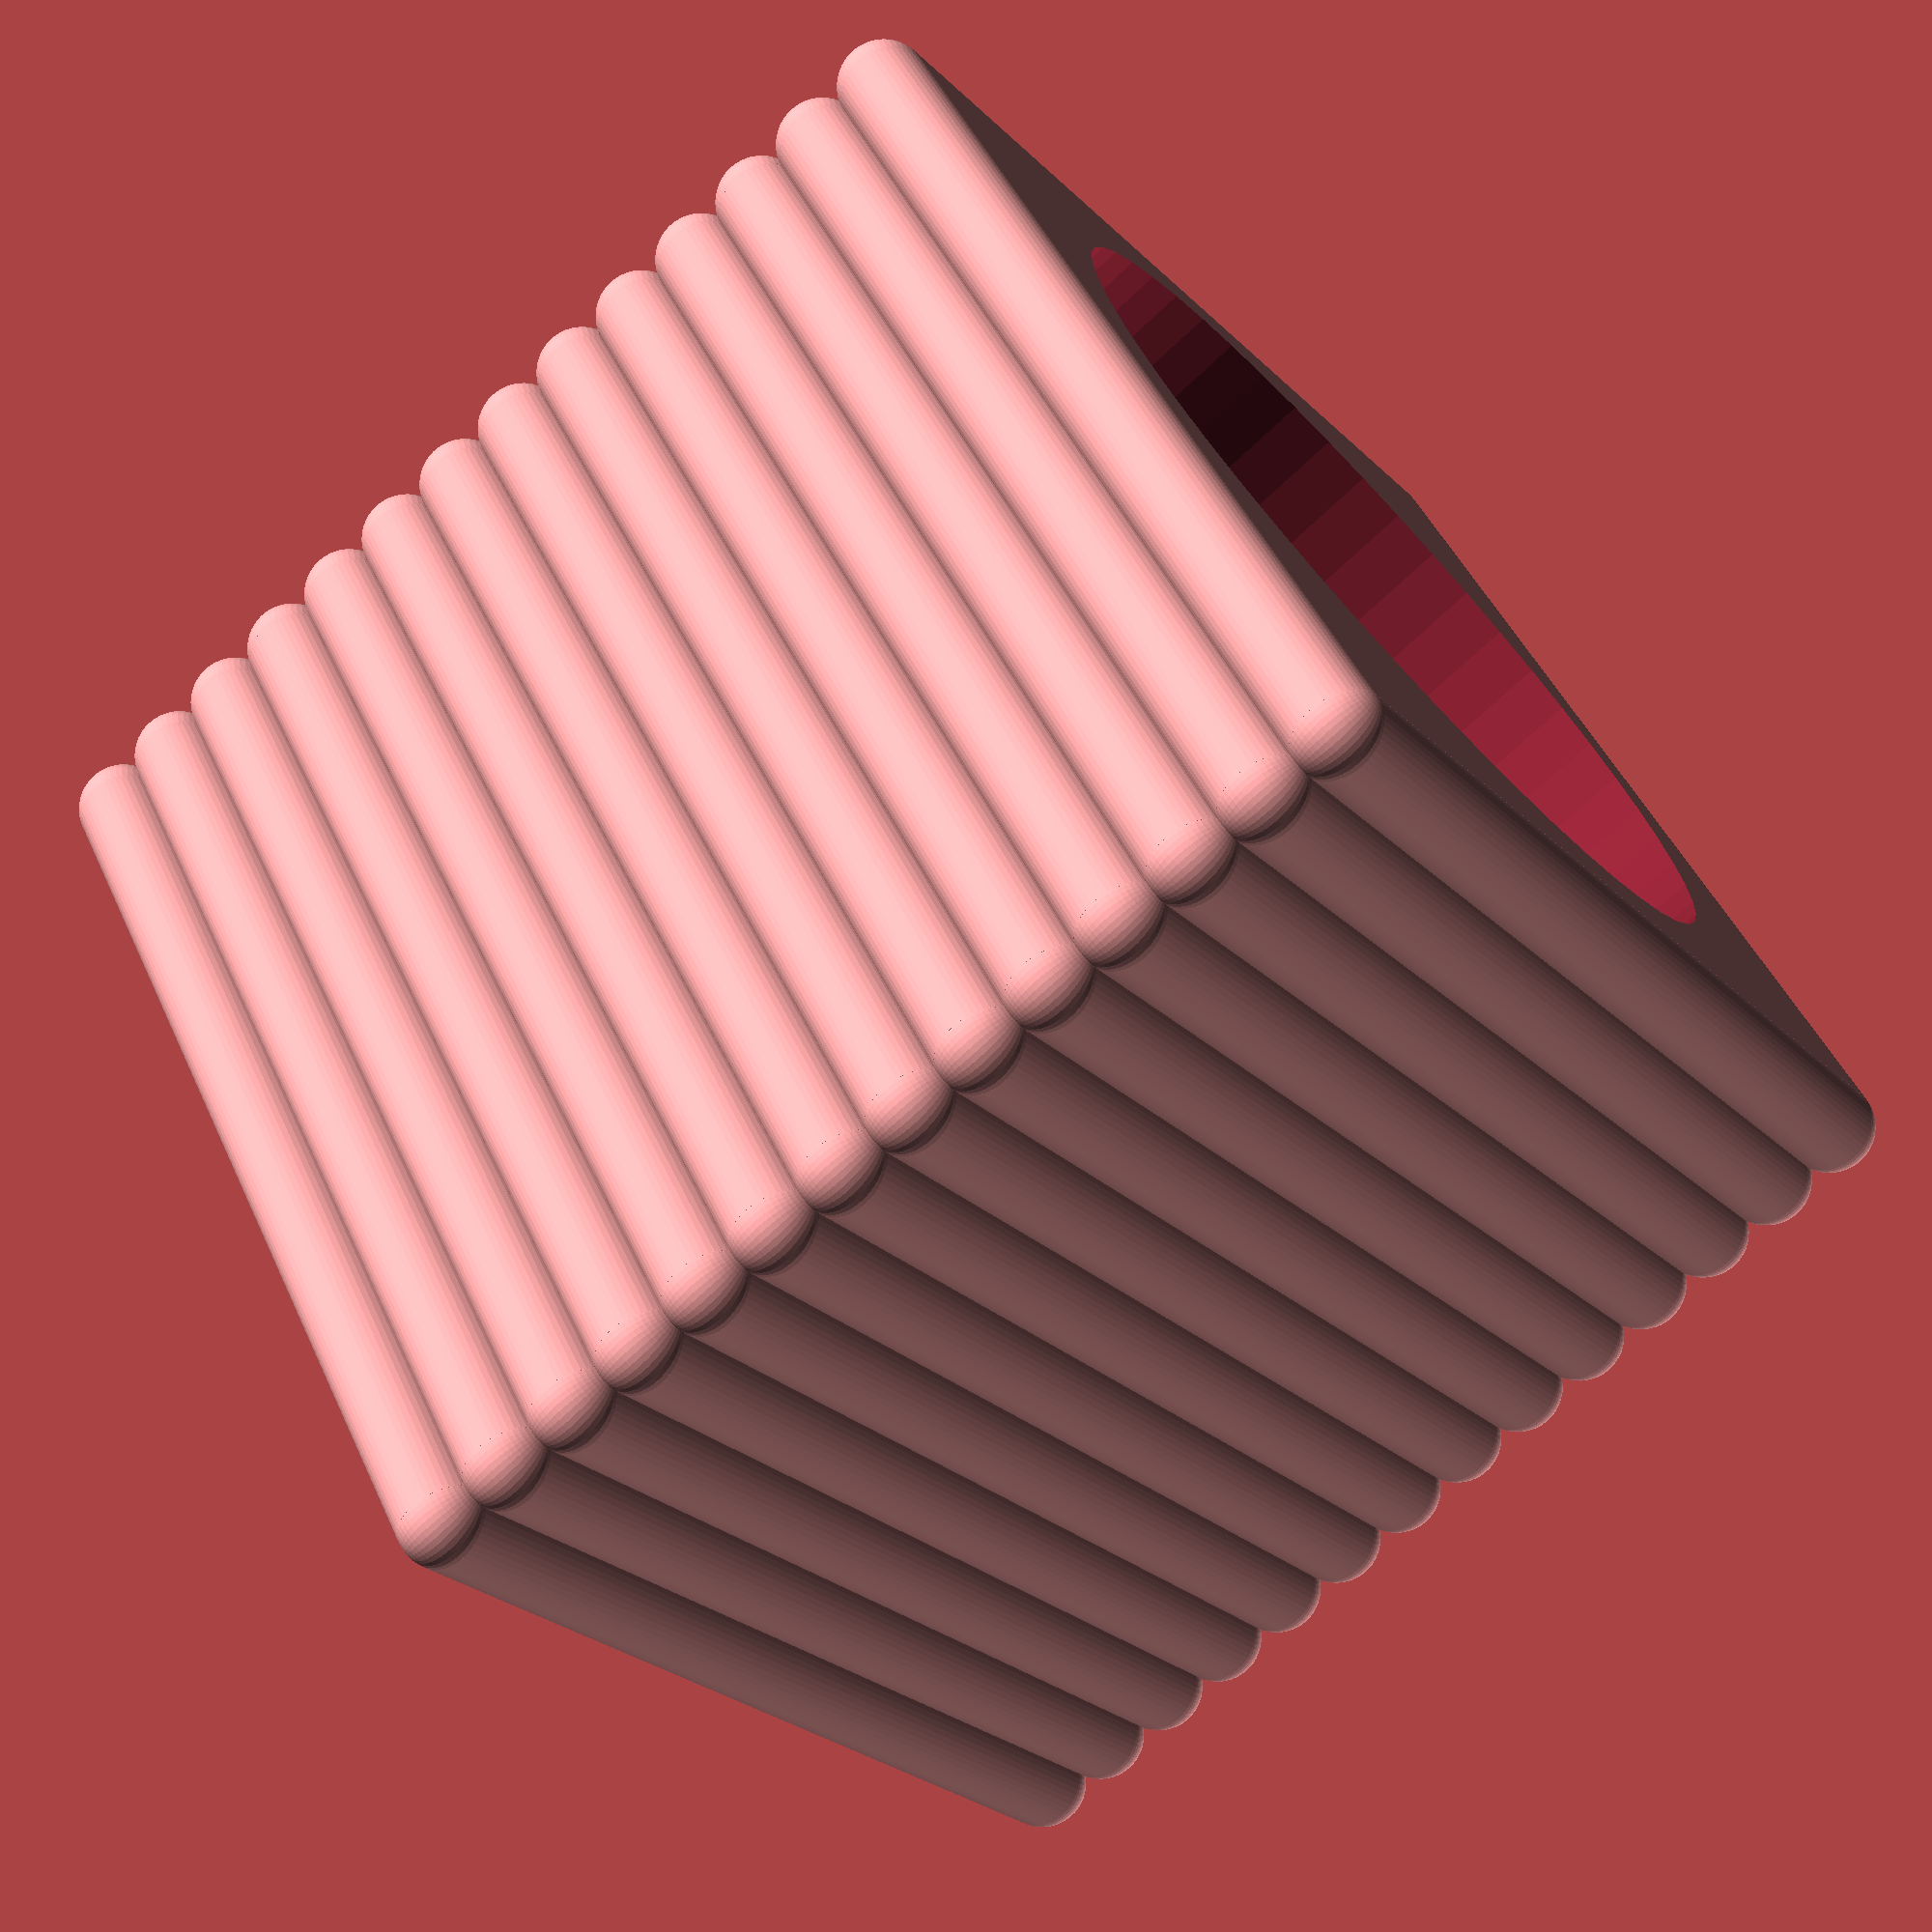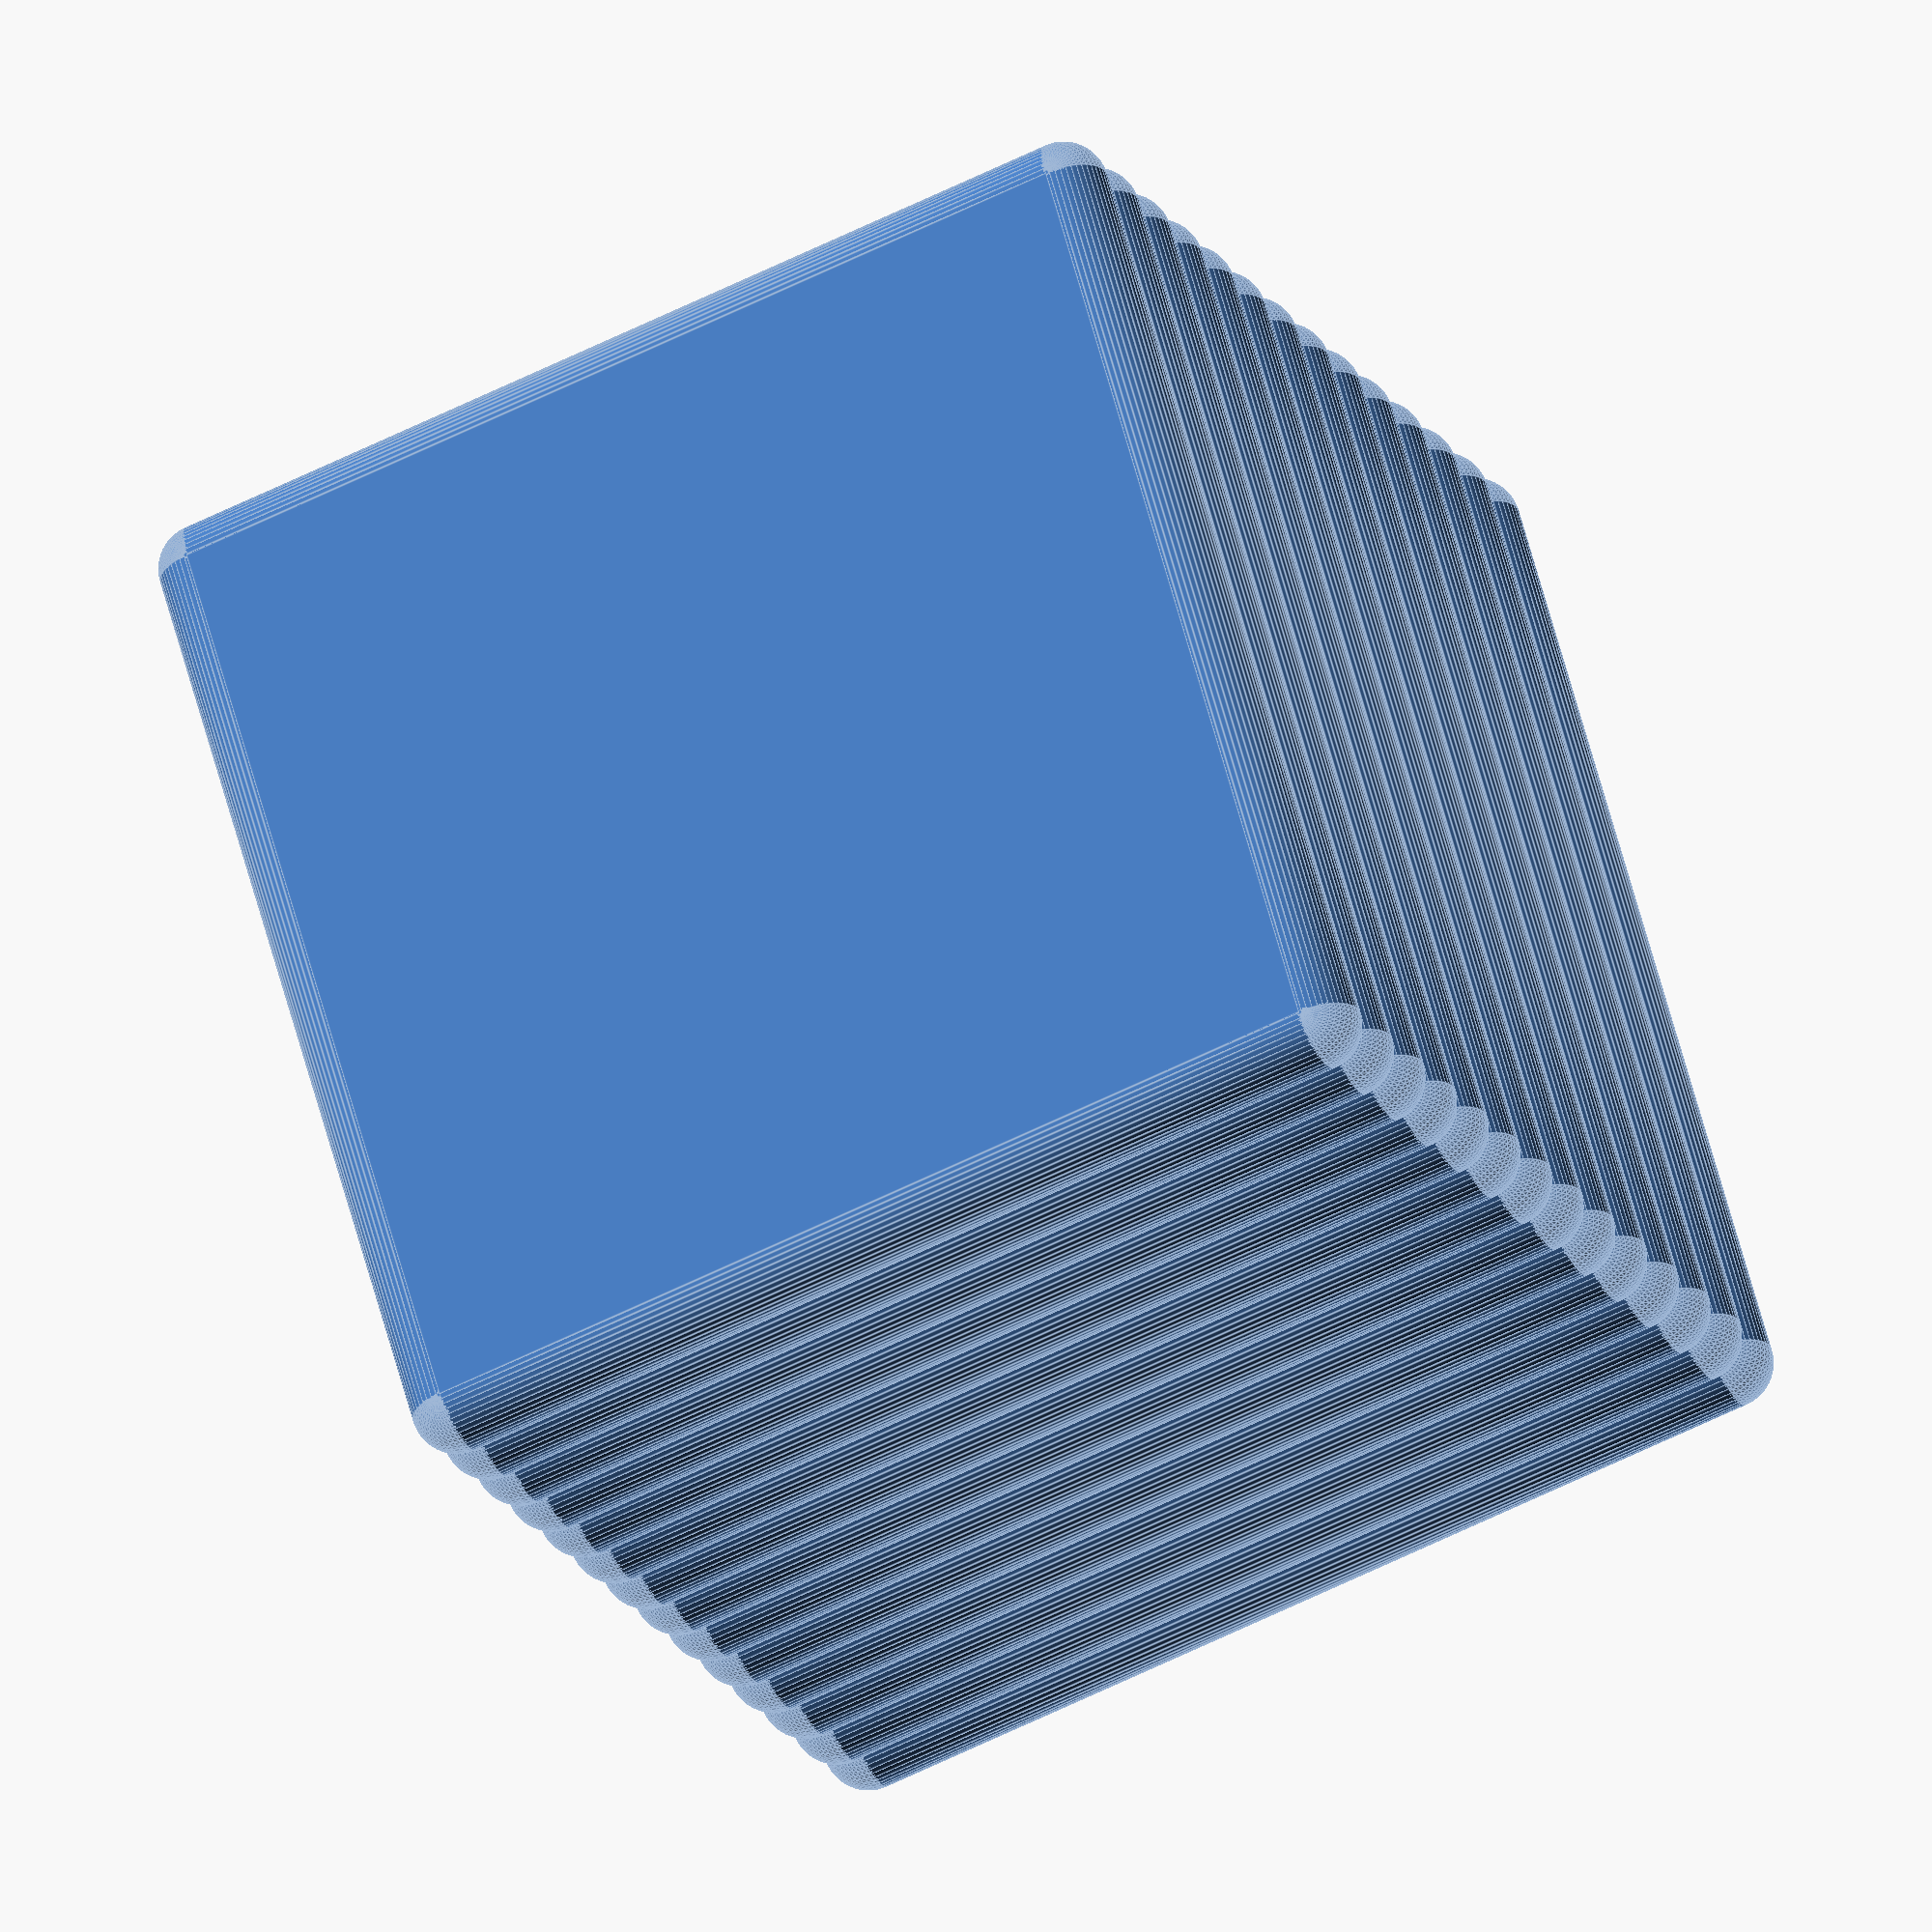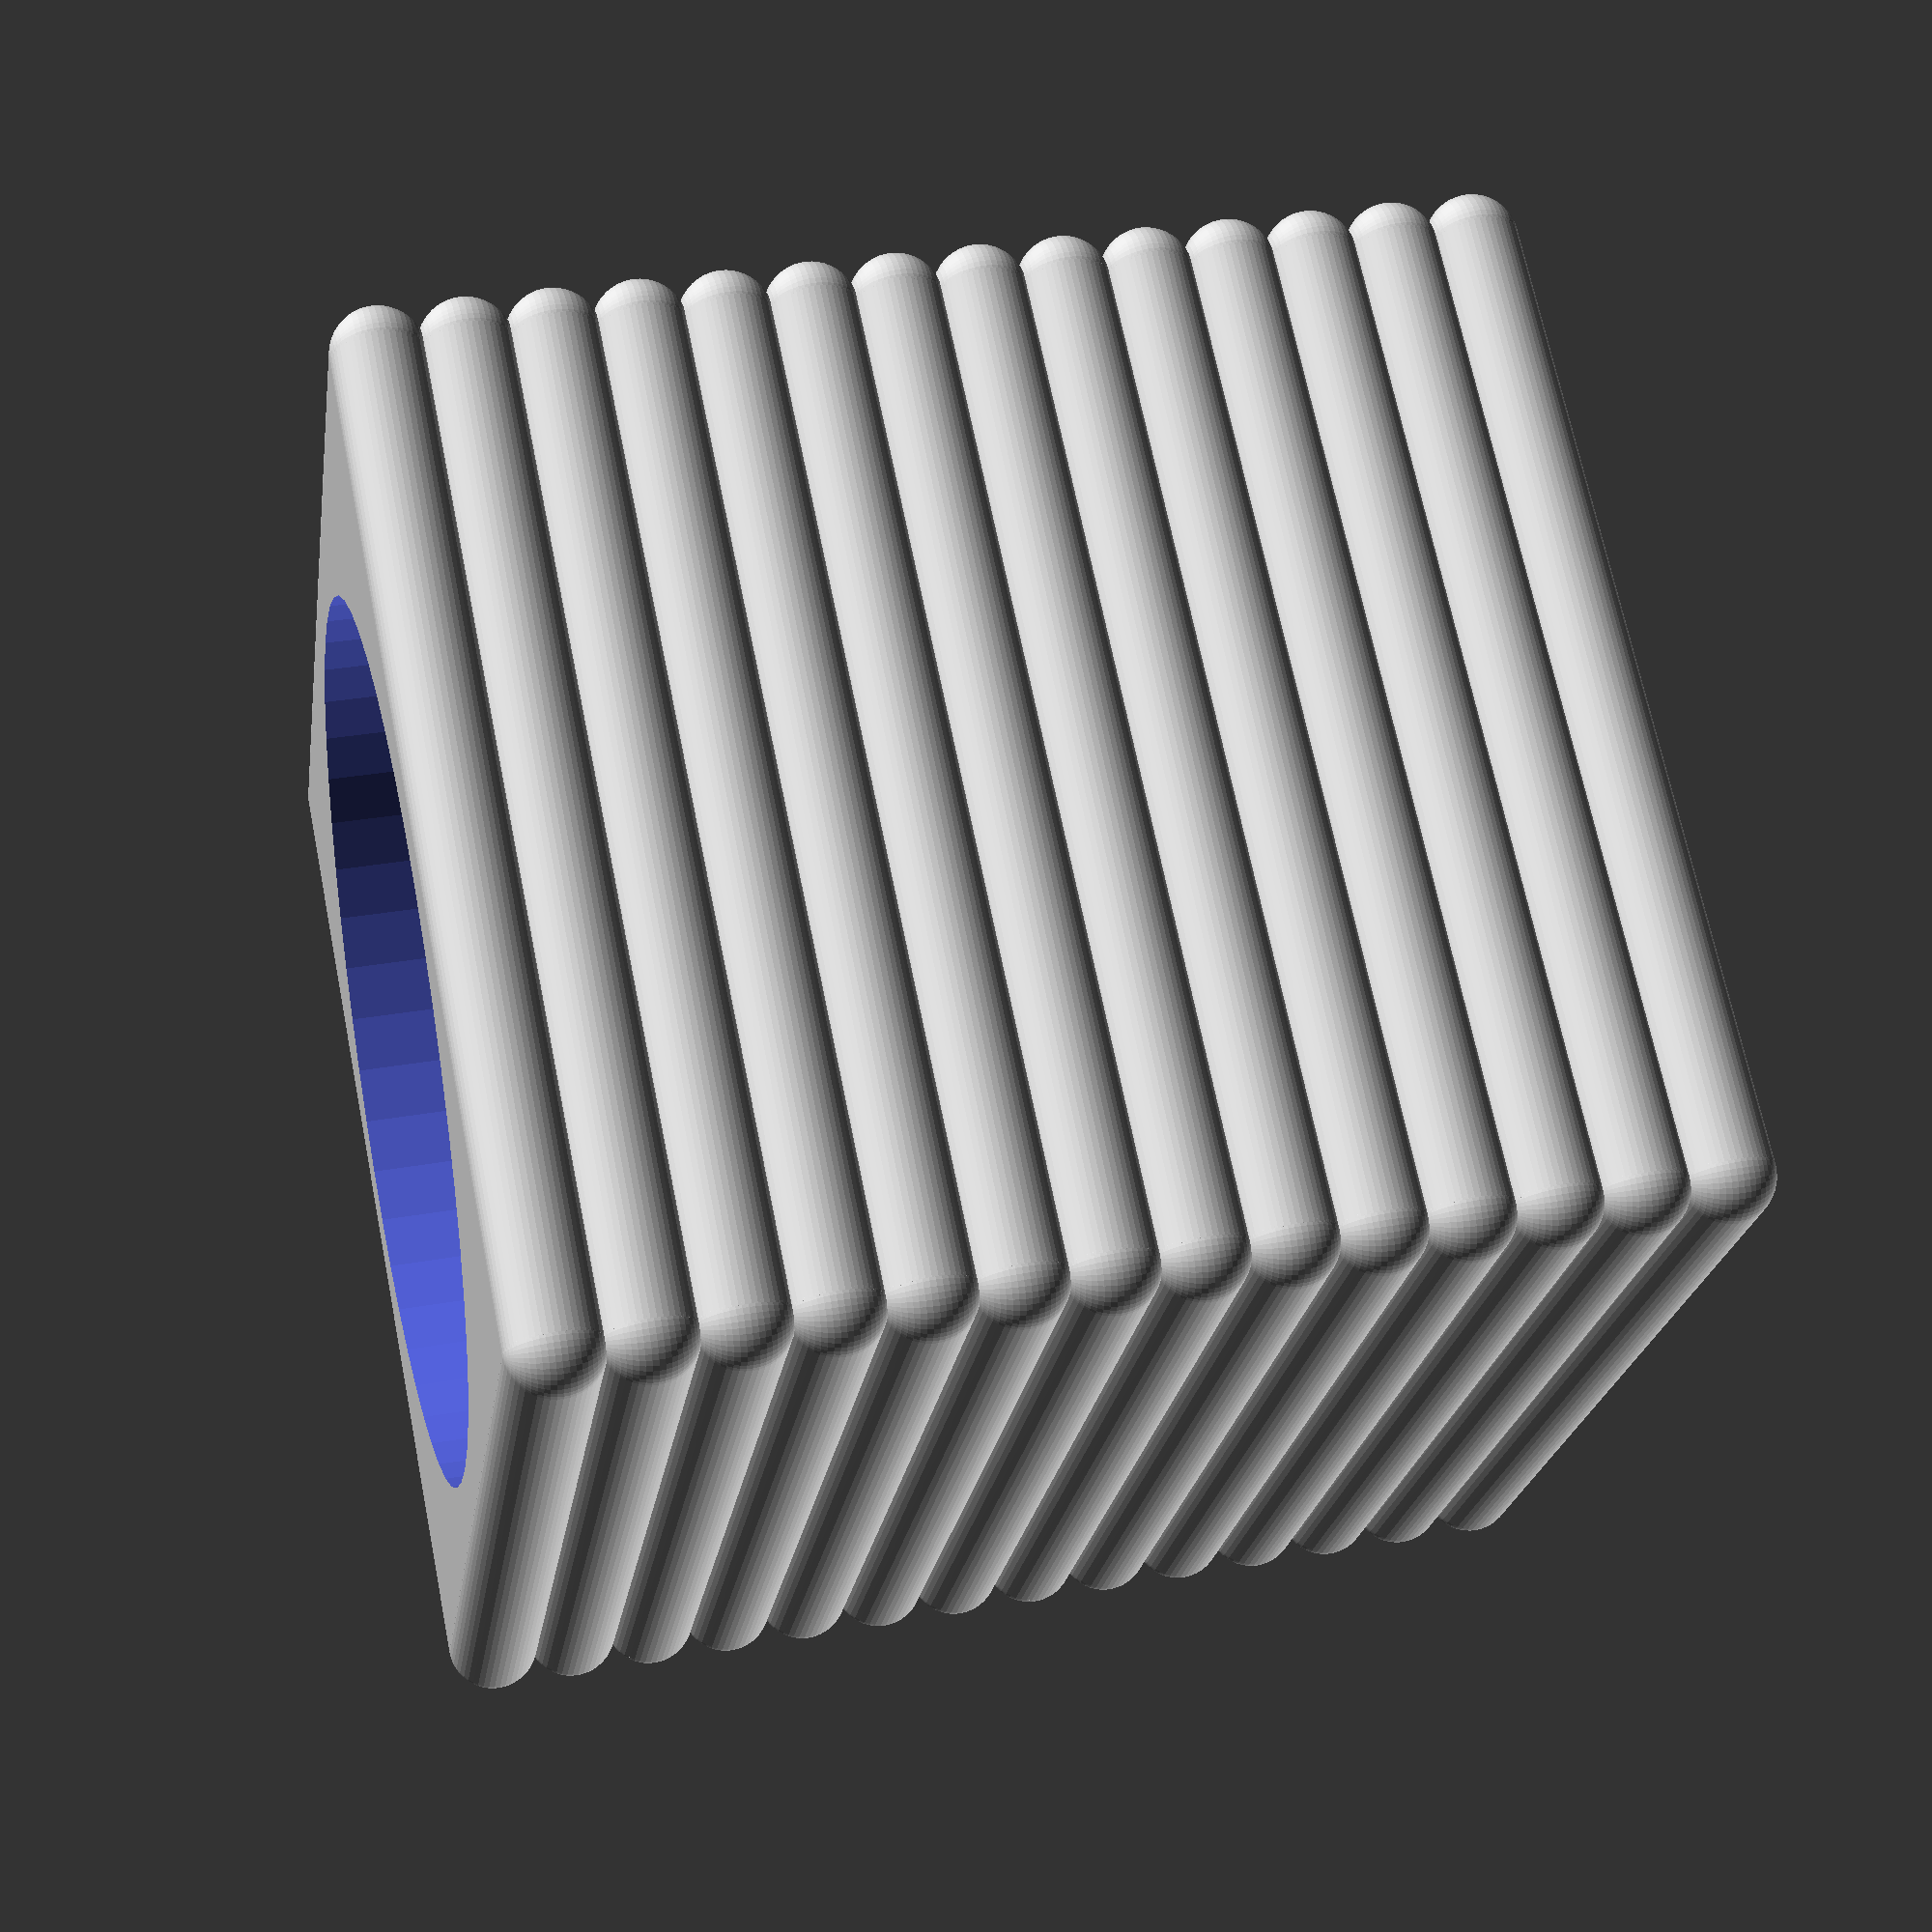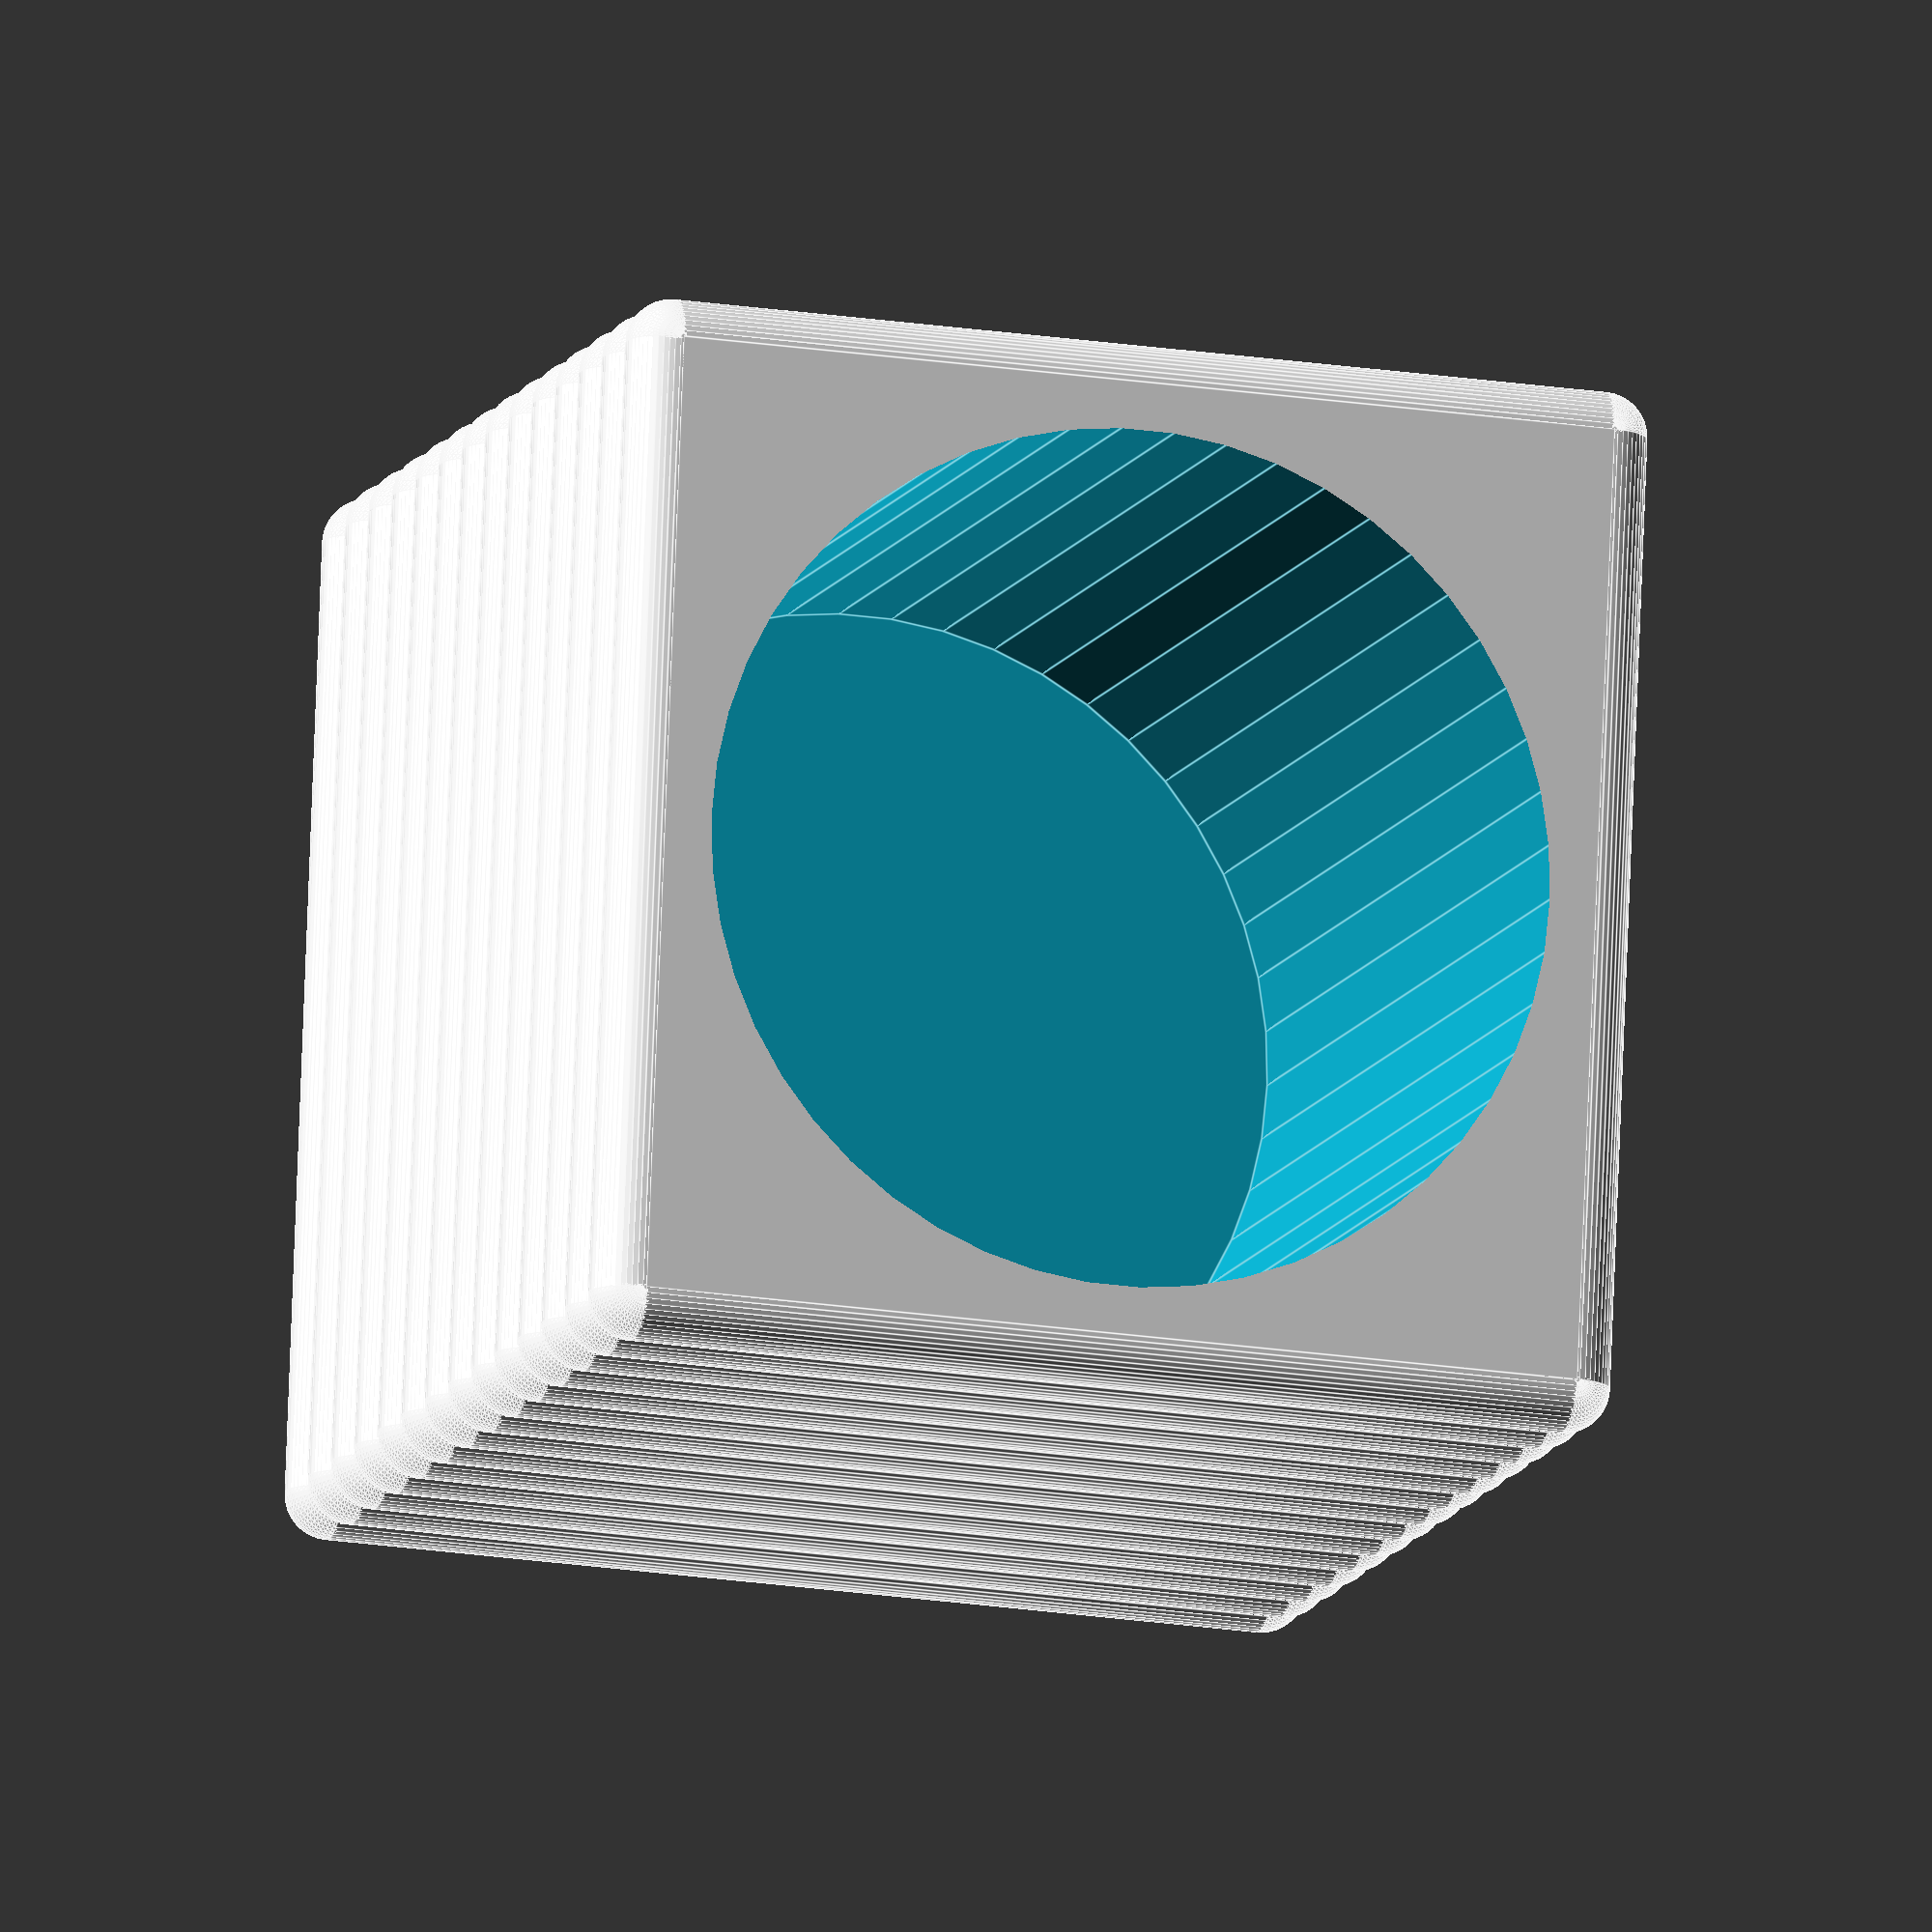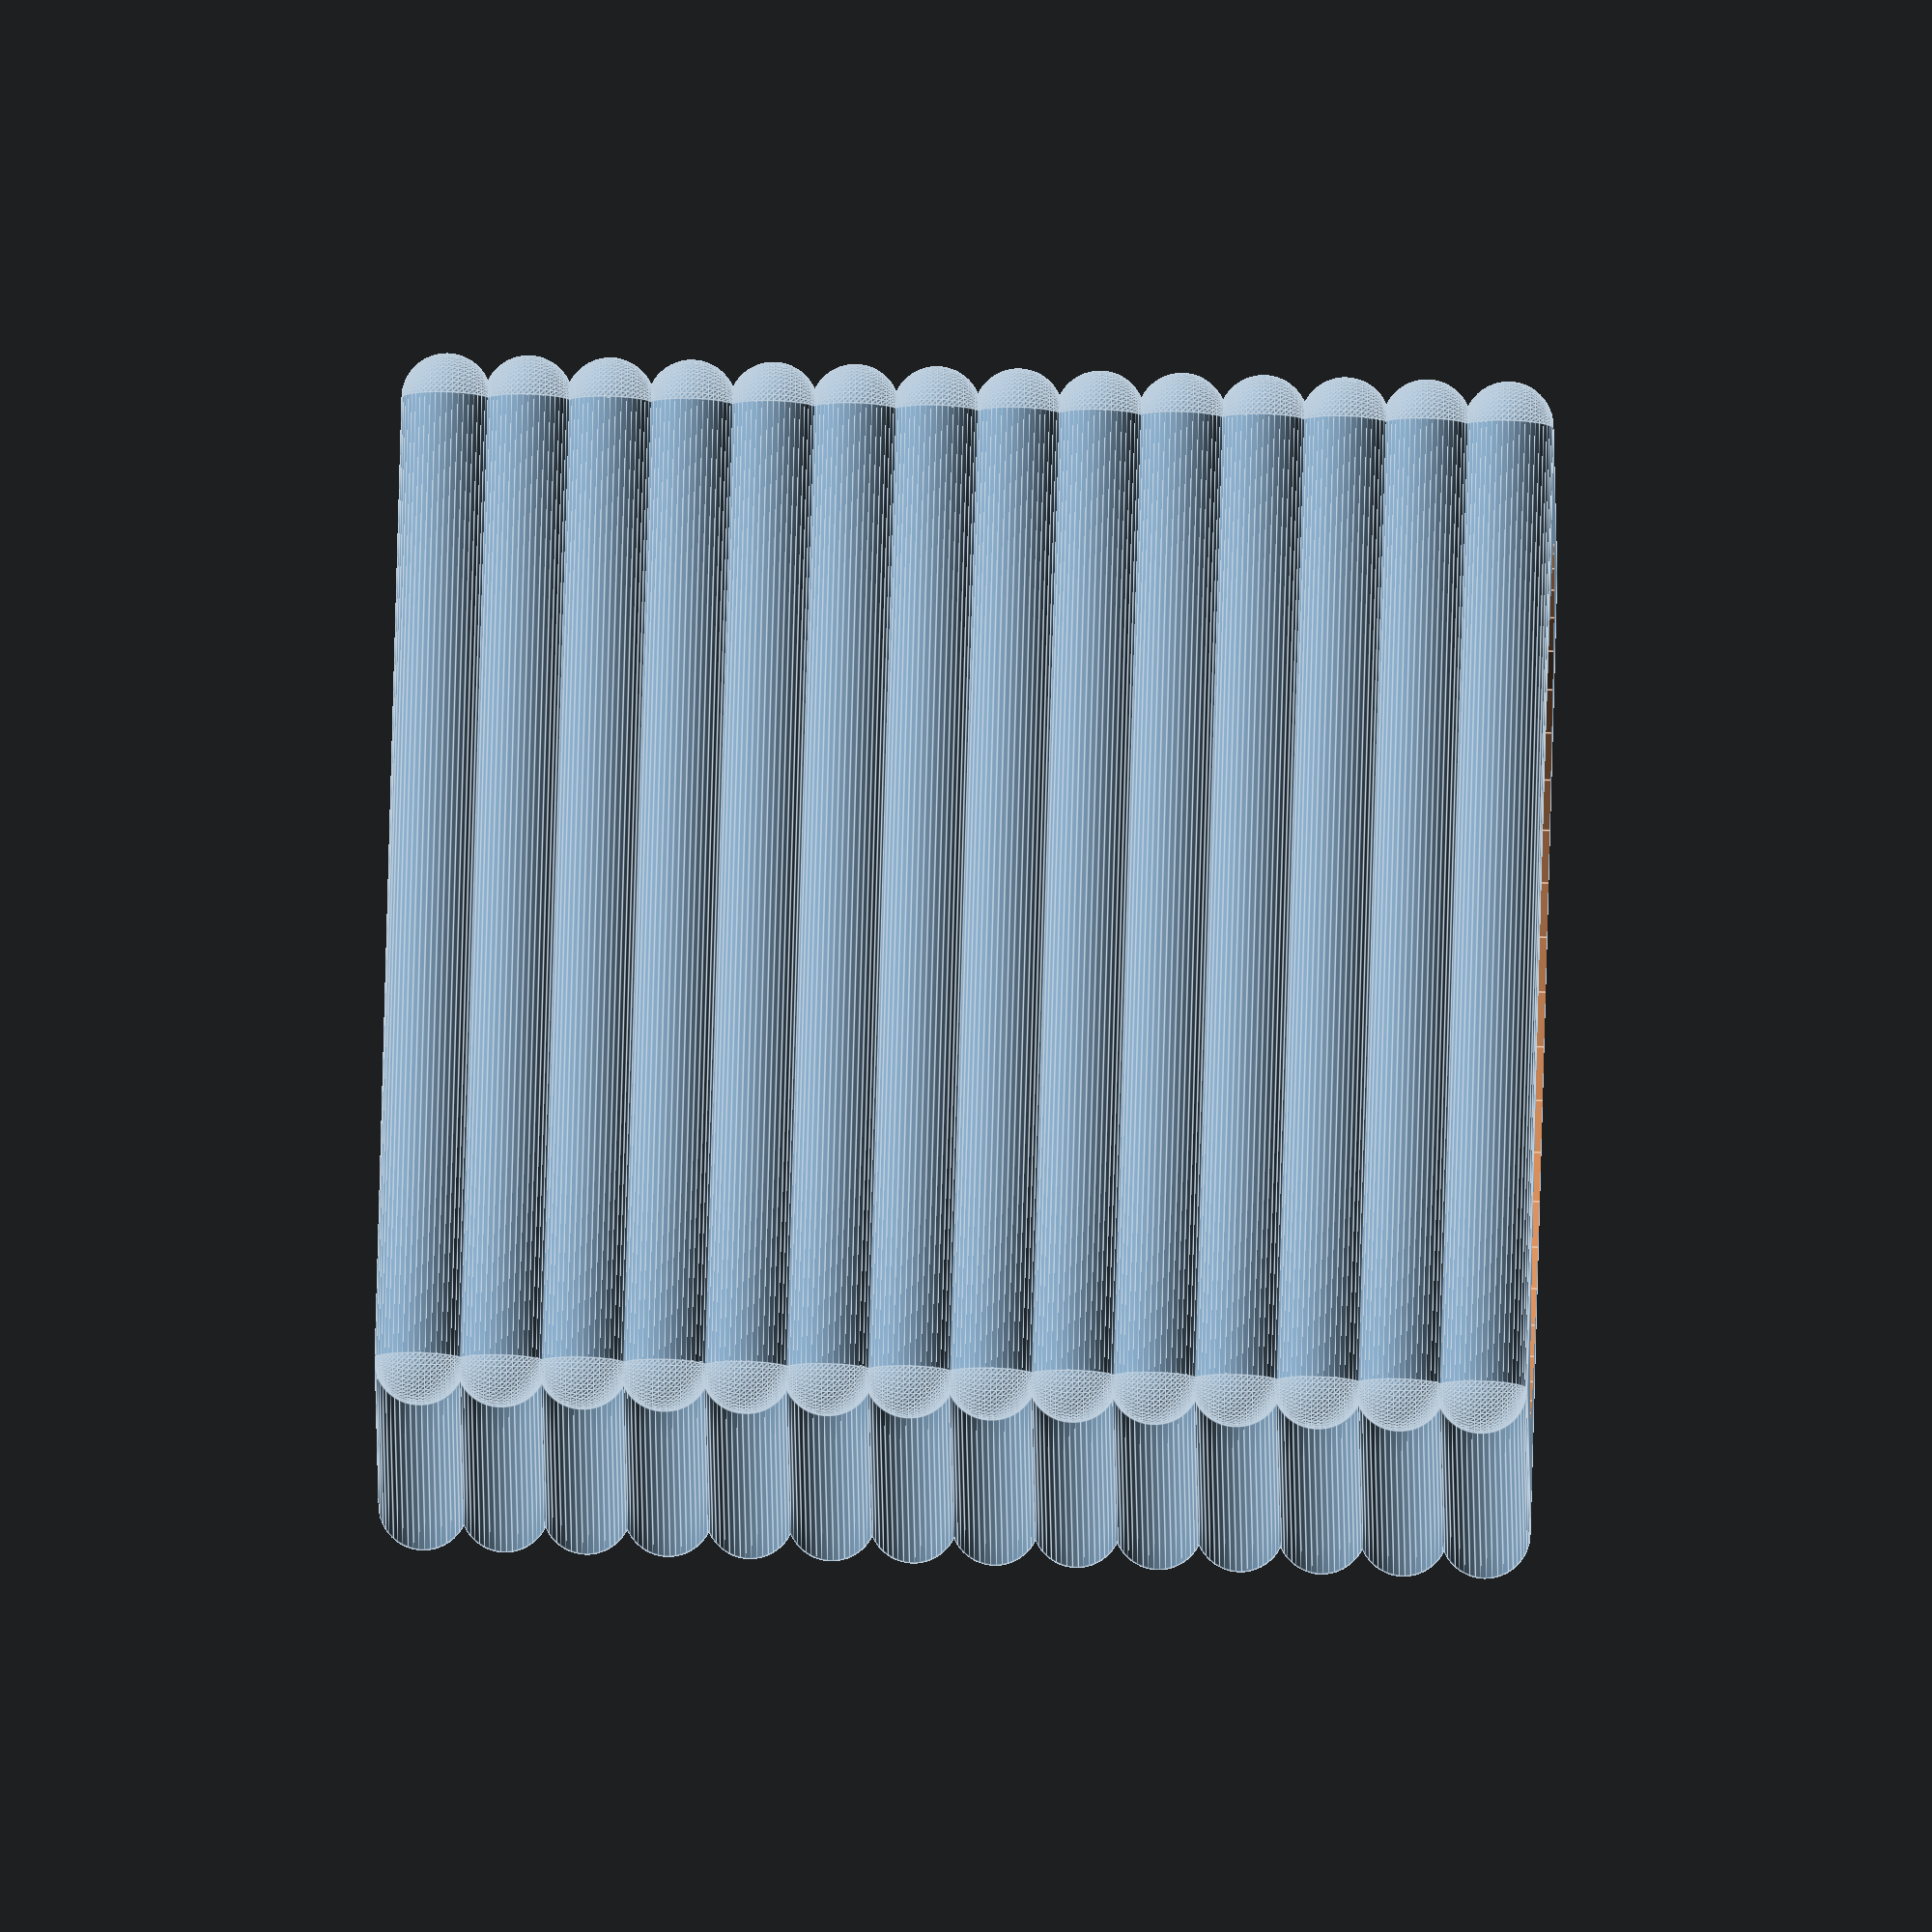
<openscad>
//Radius of each layer
radius = 3.5;
//Length of the side
length = 75;
//Number of layers
layers = 14;
//Resolution of primatives (cylinders and spheres)
resolution = 50;
//How much should each layer overlap
overlap_percent = .1; //min/max:[0.0:1.0]
overlap = 2 - overlap_percent*2;
//How big is the hole compared to the length
hole_percent = 0.9; //min/max:[0.0:1.0]

difference()
{
	union(){
		for ( i = [0 : layers - 1] )
		{
			translate([0,0,i*overlap*radius])
			{
				union()
				{
					translate([-length/2,-length/2,radius])
					{
						rotate([0,90,0],$fn=resolution)
							cylinder(h=length,r=radius);
						rotate([-90,0,0],$fn=resolution)
							cylinder(h=length,r=radius);
						sphere(r=radius,$fn=resolution);
					}
					translate([length/2,length/2,radius])
					{
						rotate([0,-90,0],$fn=resolution)
							cylinder(h=length,r=radius);
						rotate([90,0,0],$fn=resolution)
							cylinder(h=length,r=radius);
						sphere(r=radius,$fn=resolution);
					}
					translate([length/2,-length/2,radius])
						sphere(r=radius,$fn=resolution);
					translate([-length/2,length/2,radius])
						sphere(r=radius,$fn=resolution);
				}
			}
		}
		translate([0,0,((layers-1)*overlap*radius+2*radius)/2])
			cube(size=[length,length,(layers-1)*overlap*radius+2*radius], center=true);
	}
	translate([0,0,layers*2*radius/2+2*overlap*radius])
		cylinder(h=layers*2*radius, r=hole_percent*length/2, $fn=resolution, center=true);
}
</openscad>
<views>
elev=70.8 azim=234.2 roll=313.3 proj=p view=solid
elev=20.1 azim=16.4 roll=202.8 proj=o view=edges
elev=148.0 azim=215.9 roll=104.1 proj=p view=wireframe
elev=191.3 azim=182.3 roll=196.6 proj=o view=edges
elev=286.6 azim=82.0 roll=271.6 proj=o view=edges
</views>
